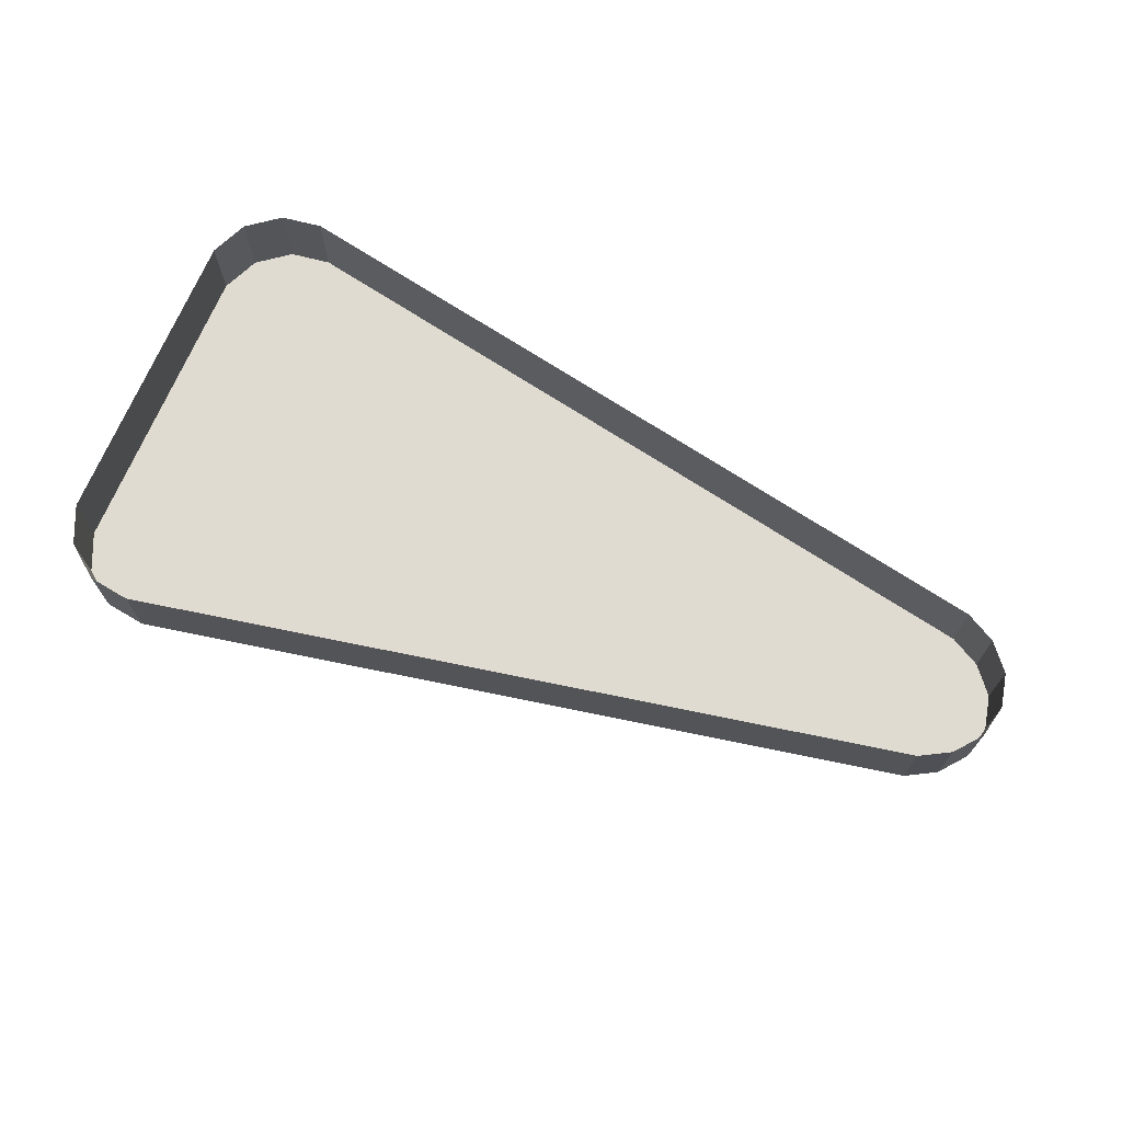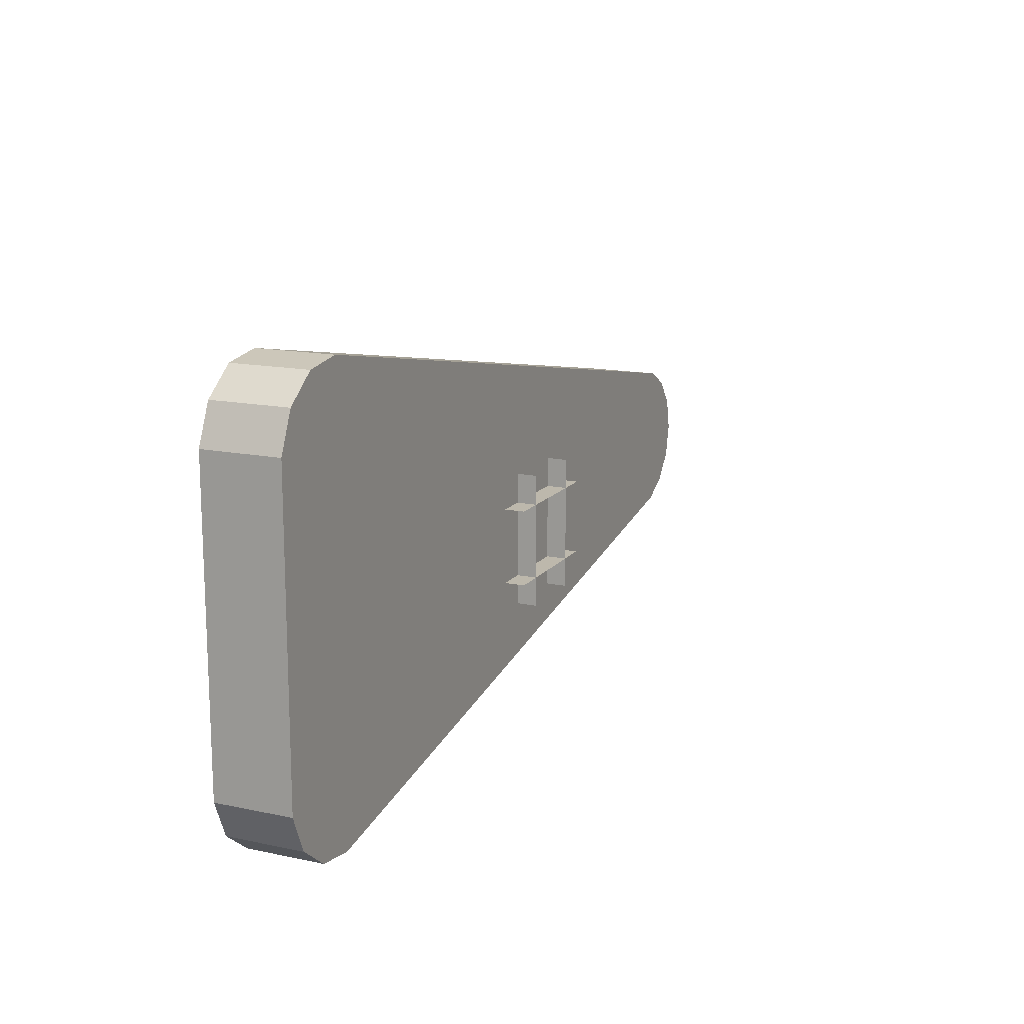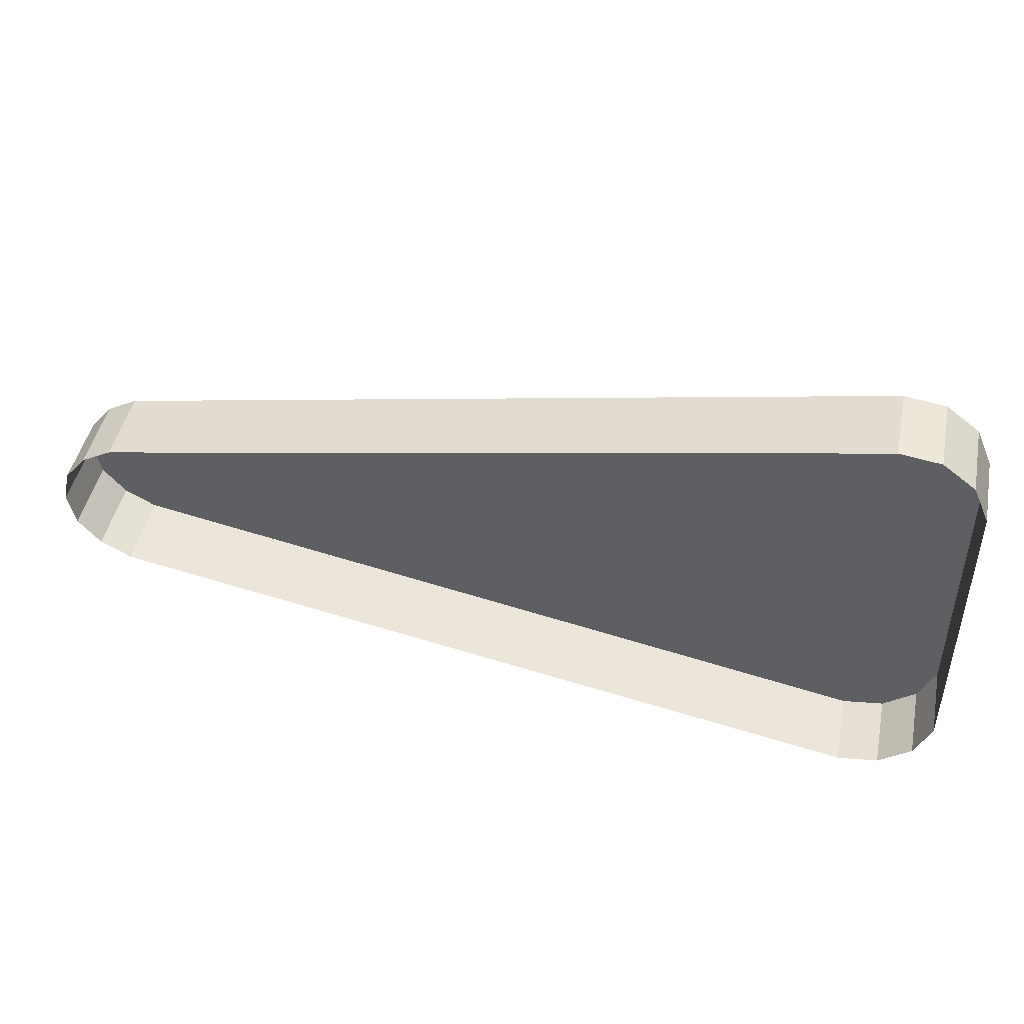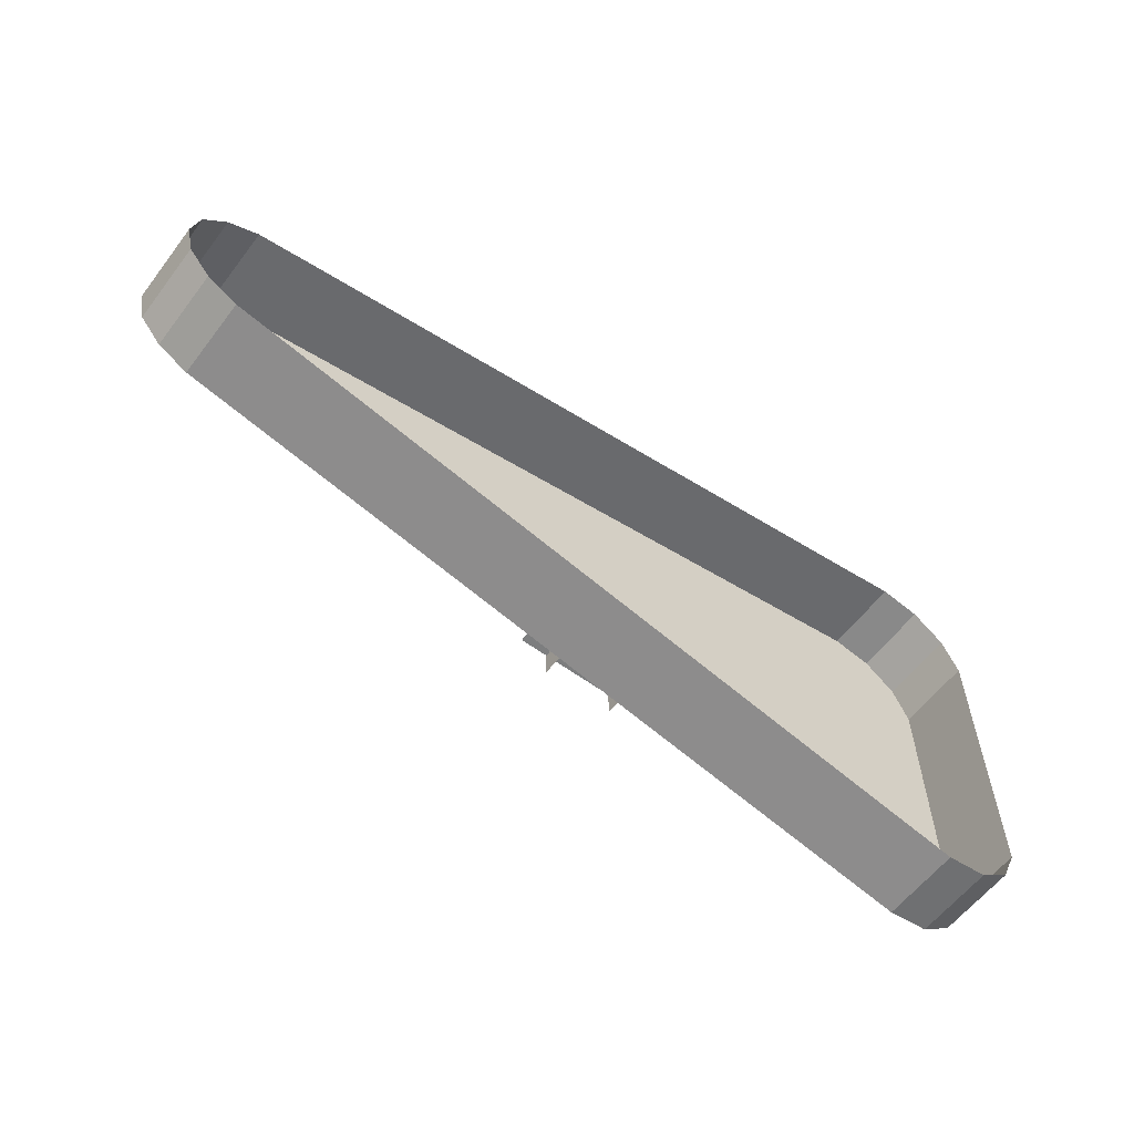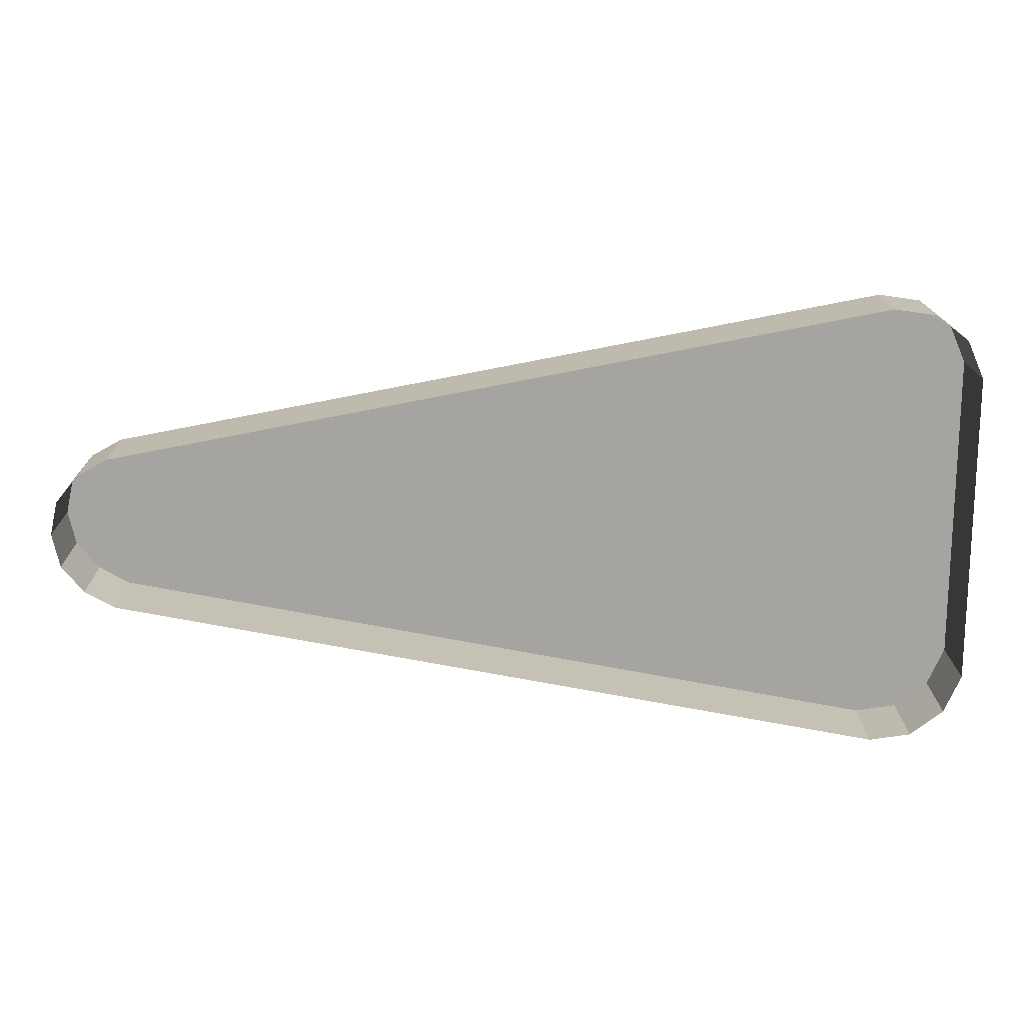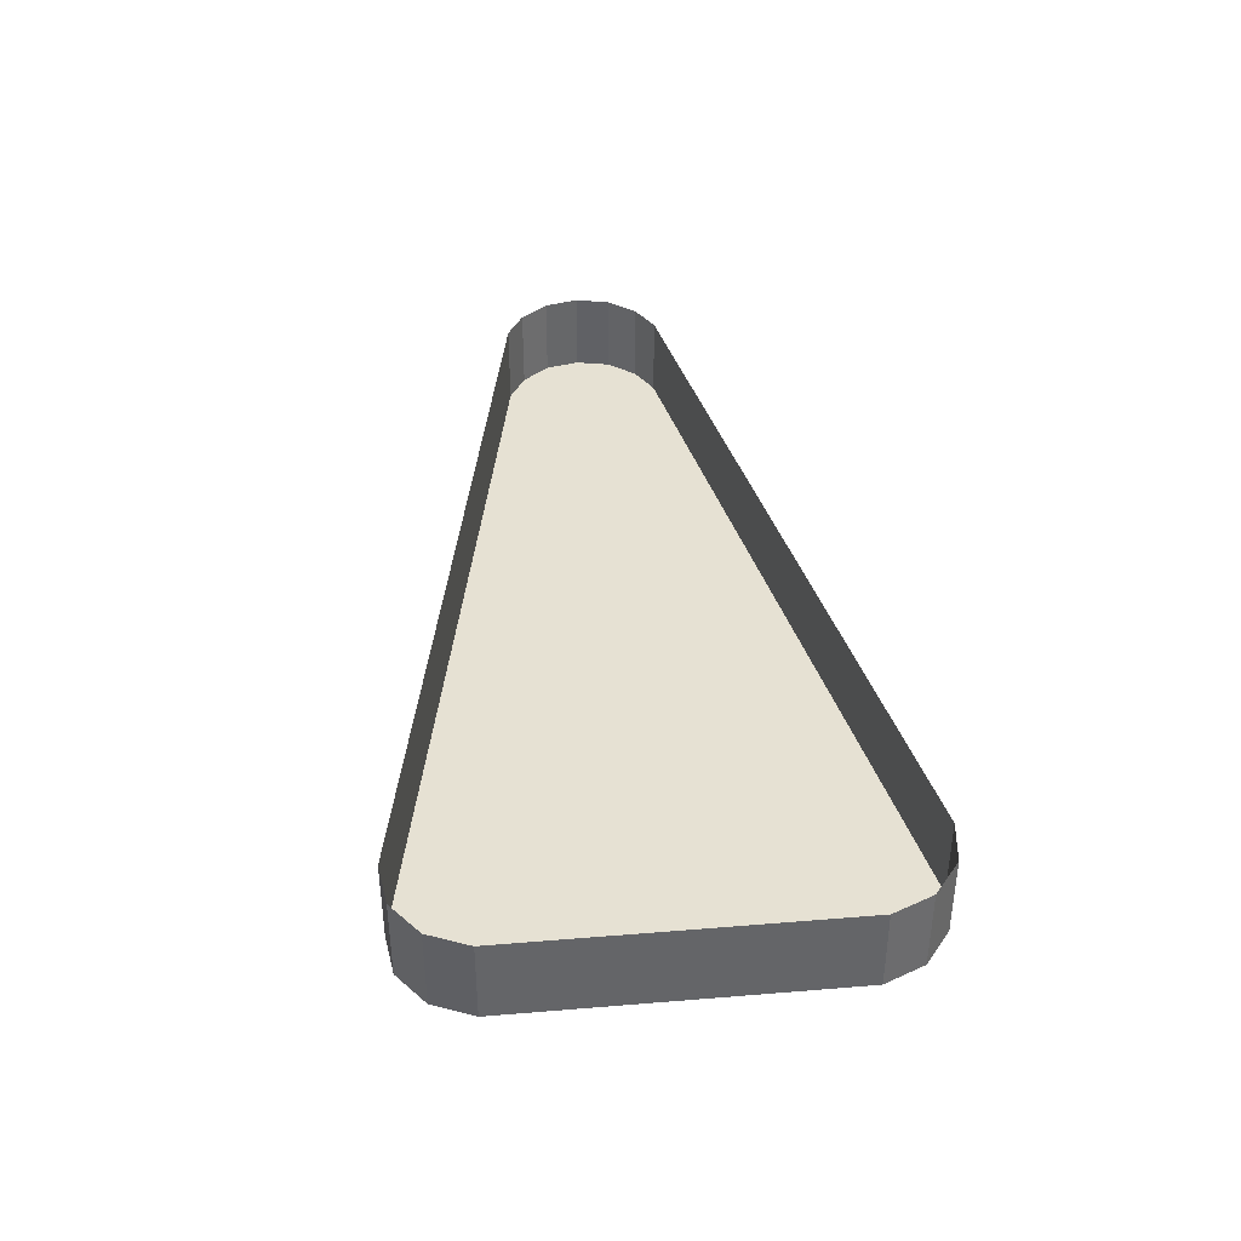
<metadata>
{"format":"obj","ext":"obj","renderer":"f3d","projection":"perspective","resolution":1024,"background":"white","views":[{"elev":69.8,"azim":22.6,"up":"+Y"},{"elev":14.8,"azim":-65.6,"up":"+Z"},{"elev":45.8,"azim":-168.4,"up":"+Z"},{"elev":-59.3,"azim":142.9,"up":"+Z"},{"elev":16.8,"azim":179.3,"up":"+Z"},{"elev":38.9,"azim":-95.9,"up":"+Y"}]}
</metadata>
<code>
o p56off
v -0.00136 -0.08402 -0.01857
v -0.00136 -0.0729 -0.01857
v -0.0749 -0.0729 -0.01857
v -0.0749 -0.08402 -0.01857
v -0.0749 -0.08402 0.02267
v -0.0749 -0.0729 0.02267
v -0.00136 -0.0729 0.02267
v -0.00136 -0.08402 0.02267
v -0.05875 -0.08402 -0.03472
v -0.05875 -0.0729 -0.03472
v -0.05875 -0.0729 0.03882
v -0.05875 -0.08402 0.03882
v -0.01751 -0.08402 0.03882
v -0.01751 -0.0729 0.03882
v -0.01751 -0.0729 -0.03472
v -0.01751 -0.08402 -0.03472
v -0.2303 -0.00185 -0.1232
v -0.2303 -0.04585 -0.1232
v -0.2488 -0.04585 -0.1089
v -0.2488 -0.00185 -0.1089
v -0.2488 -0.00185 0.1089
v -0.2488 -0.04585 0.1089
v -0.2303 -0.04585 0.1232
v -0.2303 -0.00185 0.1232
v -0.2488 -0.00185 -0.1089
v -0.2488 -0.04585 -0.1089
v -0.2582 -0.04585 -0.0876
v -0.2582 -0.00185 -0.0876
v -0.2303 -0.00185 0.1232
v -0.2303 -0.04585 0.1232
v -0.2073 -0.04585 0.1265
v -0.2073 -0.00185 0.1265
v -0.2303 -0.00185 -0.1232
v -0.2073 -0.00185 -0.1265
v -0.2073 -0.04585 -0.1265
v -0.2303 -0.04585 -0.1232
v 0.2538 -0.00185 0.01881
v 0.2538 -0.04585 0.01881
v 0.258 -0.04585 0
v 0.258 -0.00185 0
v 0.258 -0.00185 0
v 0.258 -0.04585 0
v 0.2538 -0.04585 -0.01881
v 0.2538 -0.00185 -0.01881
v 0.2246 -0.00185 0.04331
v 0.2246 -0.04585 0.04331
v 0.2415 -0.04585 0.03389
v 0.2415 -0.00185 0.03389
v 0.2246 -0.00185 -0.04331
v 0.2415 -0.00185 -0.03389
v 0.2415 -0.04585 -0.03389
v 0.2246 -0.04585 -0.04331
v -0.2488 -0.00185 0.1089
v -0.2582 -0.00185 0.0876
v -0.2582 -0.04585 0.0876
v -0.2488 -0.04585 0.1089
v 0.2538 -0.04585 0.01881
v 0.2538 -0.00185 0.01881
v 0.2415 -0.00185 0.03389
v 0.2415 -0.04585 0.03389
v 0.2246 -0.00185 -0.04331
v 0.2246 -0.04585 -0.04331
v -0.2073 -0.04585 -0.1265
v -0.2073 -0.00185 -0.1265
v -0.2582 -0.00185 -0.0876
v -0.2582 -0.04585 -0.0876
v -0.2582 -0.04585 0.0876
v -0.2582 -0.00185 0.0876
v -0.2073 -0.00185 0.1265
v -0.2073 -0.04585 0.1265
v 0.2246 -0.04585 0.04331
v 0.2246 -0.00185 0.04331
v -0.2073 -0.04585 -0.1265
v 0.2246 -0.04585 -0.04331
v 0.2415 -0.04585 -0.03389
v 0.2538 -0.04585 -0.01881
v 0.258 -0.04585 0
v 0.2538 -0.04585 0.01881
v 0.2415 -0.04585 0.03389
v 0.2246 -0.04585 0.04331
v -0.2073 -0.04585 0.1265
v -0.2303 -0.04585 0.1232
v -0.2488 -0.04585 0.1089
v -0.2582 -0.04585 0.0876
v -0.2582 -0.04585 -0.0876
v -0.2488 -0.04585 -0.1089
v -0.2303 -0.04585 -0.1232
v 0.2415 -0.00185 -0.03389
v 0.2538 -0.00185 -0.01881
v 0.2538 -0.04585 -0.01881
v 0.2415 -0.04585 -0.03389
f 3 2 1
f 4 3 1
f 7 6 5
f 8 7 5
f 11 10 9
f 12 11 9
f 15 14 13
f 16 15 13
f 19 18 17
f 20 19 17
f 23 22 21
f 24 23 21
f 27 26 25
f 28 27 25
f 31 30 29
f 32 31 29
f 35 34 33
f 36 35 33
f 39 38 37
f 40 39 37
f 43 42 41
f 44 43 41
f 47 46 45
f 48 47 45
f 51 50 49
f 52 51 49
f 55 54 53
f 56 55 53
f 59 58 57
f 60 59 57
f 63 62 61
f 64 63 61
f 67 66 65
f 68 67 65
f 71 70 69
f 72 71 69
f 75 74 73
f 76 75 73
f 77 76 73
f 78 77 73
f 79 78 73
f 80 79 73
f 81 80 73
f 82 81 73
f 83 82 73
f 84 83 73
f 85 84 73
f 86 85 73
f 87 86 73
f 90 89 88
f 91 90 88

</code>
